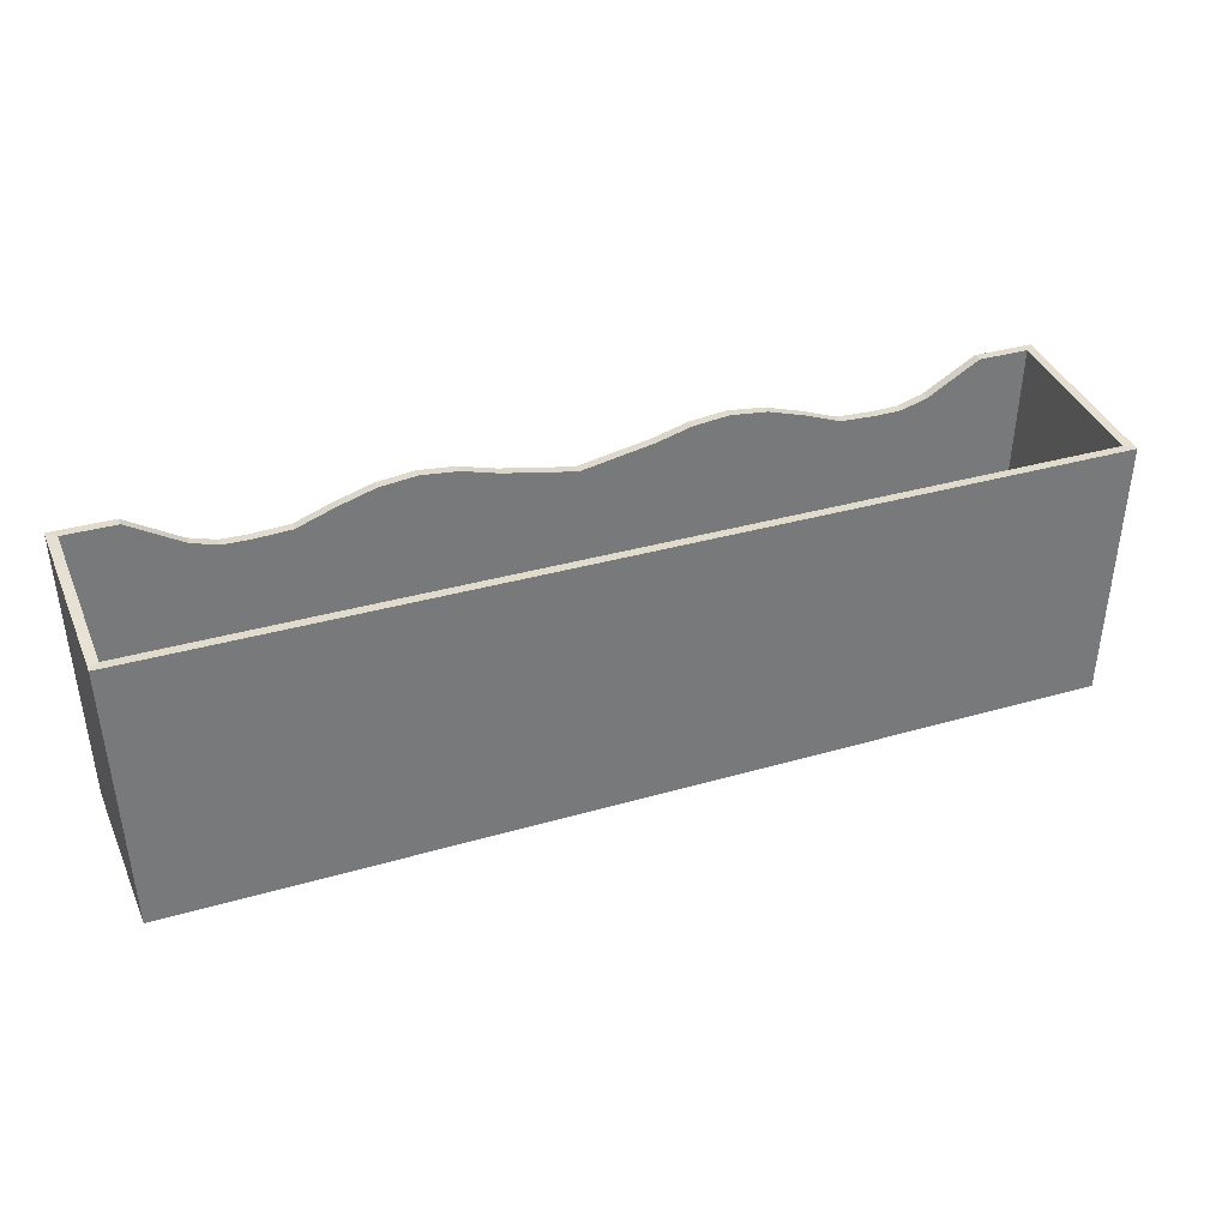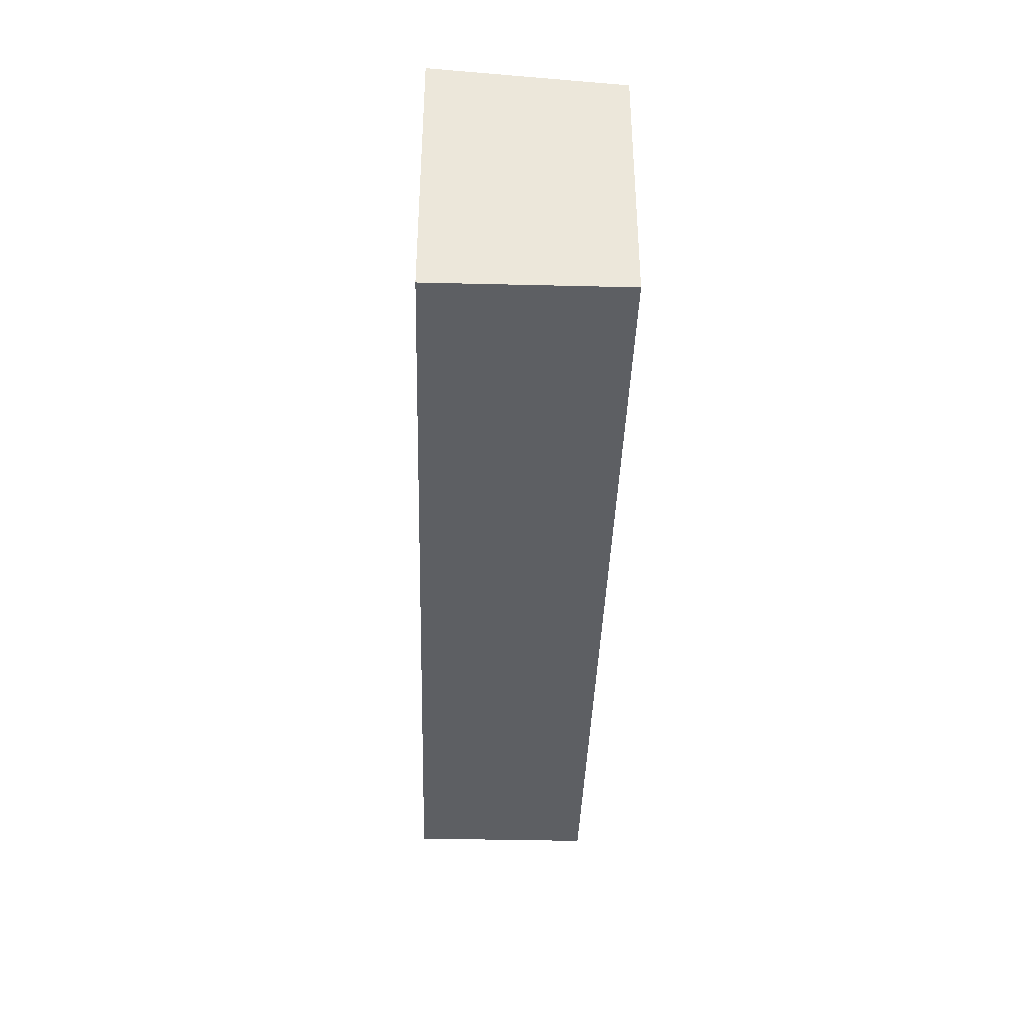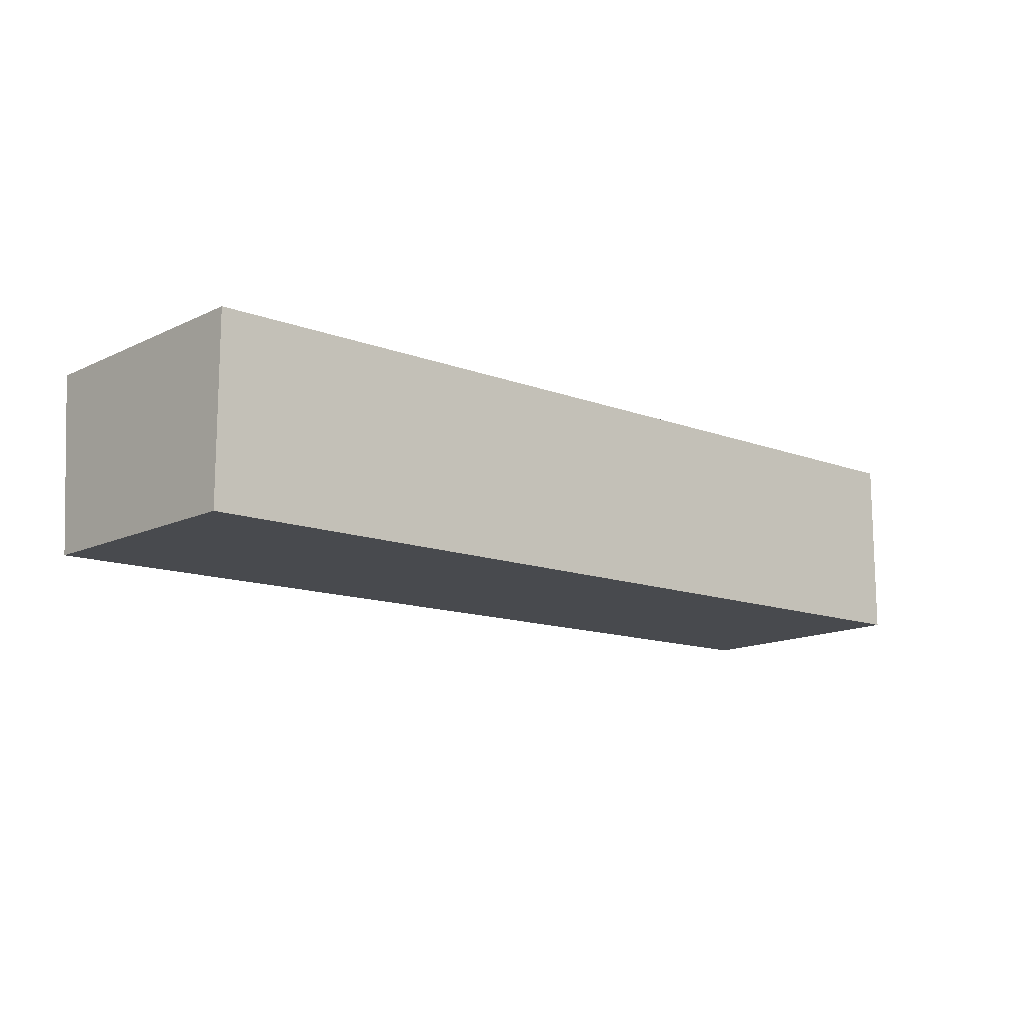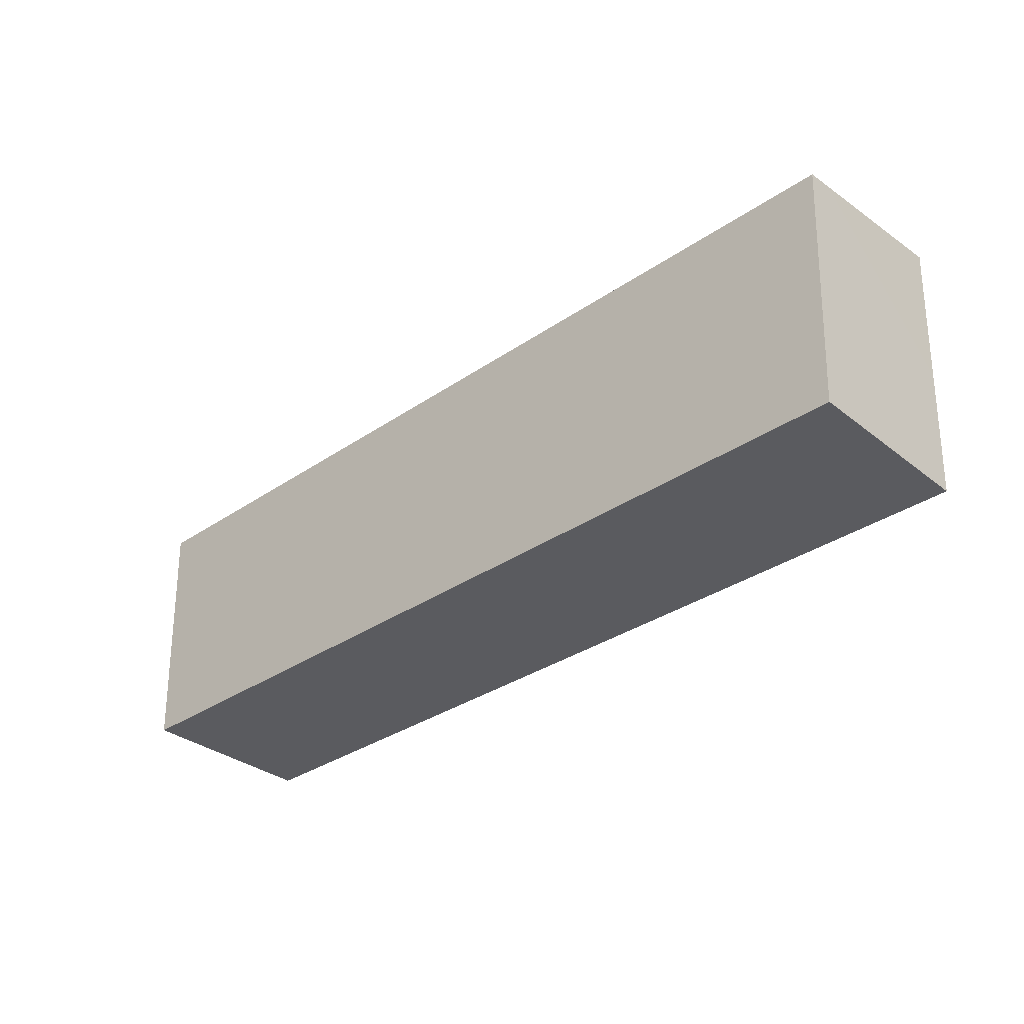
<metadata>
{"format":"obj","ext":"obj","renderer":"f3d","projection":"perspective","resolution":1024,"background":"white","views":[{"elev":33.3,"azim":158.1,"up":"+Y"},{"elev":-39.9,"azim":88.3,"up":"+Y"},{"elev":-13.2,"azim":-40.6,"up":"+Z"},{"elev":-33.3,"azim":-136.9,"up":"+Y"}]}
</metadata>
<code>
o Shutters.001
v -0.4711 -0 0.108
v -0.5292 -0 0.108
v -0.5292 0 -0.108
v -0.4711 0 -0.108
v -0.5309 0.3188 0.09689
v -0.5309 0.2975 -0.09689
v -0.5419 0.2975 -0.108
v -0.5419 0.3188 0.108
v -0.4711 0.3188 0.09689
v -0.4711 0.3188 0.108
v -0.4711 0.2975 -0.09689
v -0.4711 0.2975 -0.108
v -0.4711 0.01106 -0.09689
v -0.5181 0.01106 -0.09689
v -0.5181 0.01106 0.09689
v -0.4711 0.01106 0.09689
v -0.4092 0.2835 0.09689
v -0.4092 0.2835 0.108
v -0.4092 0.01106 -0.09689
v -0.4092 0.01106 0.09689
v -0.4092 0.2975 -0.108
v -0.4092 0.2975 -0.09689
v -0.4092 -0 0.108
v -0.4092 0 -0.108
v 0 0.2773 0.09688
v -0.08595 0.2933 0.09689
v -0.08595 0.2933 0.108
v 0 0.2773 0.108
v 0 0.01105 -0.09688
v -0.08595 0.01105 -0.09688
v -0.08595 0.01105 0.09688
v 0 0.01105 0.09688
v 0 0.2975 -0.108
v -0.08595 0.2975 -0.108
v -0.08595 0.2975 -0.09689
v 0 0.2975 -0.09688
v 0 -0 0.108
v -0.08595 -0 0.108
v -0.08595 0 -0.108
v 0 0 -0.108
v -0.3473 0.2736 0.09689
v -0.3783 0.2743 0.09689
v -0.3783 0.2743 0.108
v -0.3473 0.2736 0.108
v -0.3473 0.01106 -0.09689
v -0.3783 0.01106 -0.09689
v -0.3783 0.01106 0.09689
v -0.3473 0.01106 0.09689
v -0.3473 0.2975 -0.108
v -0.3783 0.2975 -0.108
v -0.3783 0.2975 -0.09689
v -0.3473 0.2975 -0.09689
v -0.3473 -0 0.108
v -0.3783 -0 0.108
v -0.3783 0 -0.108
v -0.3473 0 -0.108
v -0.2596 0.2914 0.09689
v -0.3035 0.2756 0.09689
v -0.3035 0.2756 0.108
v -0.2596 0.2914 0.108
v -0.2596 0.01106 -0.09689
v -0.3035 0.01106 -0.09689
v -0.3035 0.01106 0.09689
v -0.2596 0.01106 0.09689
v -0.2596 0.2975 -0.108
v -0.3035 0.2975 -0.108
v -0.3035 0.2975 -0.09689
v -0.2596 0.2975 -0.09689
v -0.2596 -0 0.108
v -0.3035 -0 0.108
v -0.3035 0 -0.108
v -0.2596 0 -0.108
v -0.1719 0.3092 0.09689
v -0.2158 0.3046 0.09689
v -0.2158 0.3046 0.108
v -0.1719 0.3092 0.108
v -0.1719 0.01105 -0.09688
v -0.2158 0.01105 -0.09688
v -0.2158 0.01105 0.09688
v -0.1719 0.01105 0.09688
v -0.1719 0.2975 -0.108
v -0.2158 0.2975 -0.108
v -0.2158 0.2975 -0.09689
v -0.1719 0.2975 -0.09689
v -0.1719 -0 0.108
v -0.2158 -0 0.108
v -0.2158 0 -0.108
v -0.1719 0 -0.108
v -0.1289 0.305 0.09689
v -0.1289 0.305 0.108
v -0.1289 0.01105 -0.09688
v -0.1289 0.01105 0.09688
v -0.1289 0.2975 -0.108
v -0.1289 0.2975 -0.09689
v -0.1289 -0 0.108
v -0.1289 0 -0.108
v 0.4711 0 -0.108
v 0.5292 0 -0.108
v 0.5292 -0 0.108
v 0.4711 -0 0.108
v 0.5419 0.3188 0.108
v 0.5419 0.2975 -0.108
v 0.5309 0.2975 -0.09689
v 0.5309 0.3188 0.09689
v 0.4711 0.3188 0.108
v 0.4711 0.3188 0.09689
v 0.4711 0.2975 -0.108
v 0.4711 0.2975 -0.09689
v 0.4711 0.01106 0.09689
v 0.5181 0.01106 0.09689
v 0.5181 0.01106 -0.09689
v 0.4711 0.01106 -0.09689
v 0.4092 0.2835 0.108
v 0.4092 0.2835 0.09689
v 0.4092 0.01106 0.09689
v 0.4092 0.01106 -0.09689
v 0.4092 0.2975 -0.09689
v 0.4092 0.2975 -0.108
v 0.4092 0 -0.108
v 0.4092 -0 0.108
v 0.08595 0.2933 0.108
v 0.08595 0.2933 0.09689
v 0.08595 0.01105 0.09688
v 0.08595 0.01105 -0.09688
v 0.08595 0.2975 -0.09689
v 0.08595 0.2975 -0.108
v 0.08595 0 -0.108
v 0.08595 -0 0.108
v 0.3473 0.2736 0.108
v 0.3783 0.2743 0.108
v 0.3783 0.2743 0.09689
v 0.3473 0.2736 0.09689
v 0.3473 0.01106 0.09689
v 0.3783 0.01106 0.09689
v 0.3783 0.01106 -0.09689
v 0.3473 0.01106 -0.09689
v 0.3473 0.2975 -0.09689
v 0.3783 0.2975 -0.09689
v 0.3783 0.2975 -0.108
v 0.3473 0.2975 -0.108
v 0.3473 0 -0.108
v 0.3783 0 -0.108
v 0.3783 -0 0.108
v 0.3473 -0 0.108
v 0.2596 0.2914 0.108
v 0.3035 0.2756 0.108
v 0.3035 0.2756 0.09689
v 0.2596 0.2914 0.09689
v 0.2596 0.01106 0.09689
v 0.3035 0.01106 0.09689
v 0.3035 0.01106 -0.09689
v 0.2596 0.01106 -0.09689
v 0.2596 0.2975 -0.09689
v 0.3035 0.2975 -0.09689
v 0.3035 0.2975 -0.108
v 0.2596 0.2975 -0.108
v 0.2596 0 -0.108
v 0.3035 0 -0.108
v 0.3035 -0 0.108
v 0.2596 -0 0.108
v 0.1719 0.3092 0.108
v 0.2158 0.3046 0.108
v 0.2158 0.3046 0.09689
v 0.1719 0.3092 0.09689
v 0.1719 0.01105 0.09688
v 0.2158 0.01105 0.09688
v 0.2158 0.01105 -0.09688
v 0.1719 0.01105 -0.09688
v 0.1719 0.2975 -0.09689
v 0.2158 0.2975 -0.09689
v 0.2158 0.2975 -0.108
v 0.1719 0.2975 -0.108
v 0.1719 0 -0.108
v 0.2158 0 -0.108
v 0.2158 -0 0.108
v 0.1719 -0 0.108
v 0.1289 0.305 0.108
v 0.1289 0.305 0.09689
v 0.1289 0.01105 0.09688
v 0.1289 0.01105 -0.09688
v 0.1289 0.2975 -0.09689
v 0.1289 0.2975 -0.108
v 0.1289 0 -0.108
v 0.1289 -0 0.108
v -0.4711 0 -0.108
v -0.5292 0 -0.108
v -0.5419 0.2975 -0.108
v -0.4711 0.2975 -0.108
v -0.4711 0.01106 0.09689
v -0.5181 0.01106 0.09689
v -0.5309 0.3188 0.09689
v -0.4711 0.3188 0.09689
v -0.4092 0.01106 0.09689
v -0.4092 0.2835 0.09689
v -0.4092 0 -0.108
v -0.4092 0.2975 -0.108
v 0 0.01105 0.09688
v -0.08595 0.01105 0.09688
v -0.08595 0.2933 0.09689
v 0 0.2773 0.09688
v 0 0 -0.108
v -0.08595 0 -0.108
v -0.08595 0.2975 -0.108
v 0 0.2975 -0.108
v -0.3473 0.01106 0.09689
v -0.3783 0.01106 0.09689
v -0.3783 0.2743 0.09689
v -0.3473 0.2736 0.09689
v -0.3473 0 -0.108
v -0.3783 0 -0.108
v -0.3783 0.2975 -0.108
v -0.3473 0.2975 -0.108
v -0.2596 0.01106 0.09689
v -0.3035 0.01106 0.09689
v -0.3035 0.2756 0.09689
v -0.2596 0.2914 0.09689
v -0.2596 0 -0.108
v -0.3035 0 -0.108
v -0.3035 0.2975 -0.108
v -0.2596 0.2975 -0.108
v -0.1719 0.01105 0.09688
v -0.2158 0.01105 0.09688
v -0.2158 0.3046 0.09689
v -0.1719 0.3092 0.09689
v -0.1719 0 -0.108
v -0.2158 0 -0.108
v -0.2158 0.2975 -0.108
v -0.1719 0.2975 -0.108
v -0.1289 0.01105 0.09688
v -0.1289 0.305 0.09689
v -0.1289 0 -0.108
v -0.1289 0.2975 -0.108
v 0.4711 0.2975 -0.108
v 0.5419 0.2975 -0.108
v 0.5292 0 -0.108
v 0.4711 0 -0.108
v 0.4711 0.3188 0.09689
v 0.5309 0.3188 0.09689
v 0.5181 0.01106 0.09689
v 0.4711 0.01106 0.09689
v 0.4092 0.2835 0.09689
v 0.4092 0.01106 0.09689
v 0.4092 0.2975 -0.108
v 0.4092 0 -0.108
v 0.08595 0.2933 0.09689
v 0.08595 0.01105 0.09688
v 0.08595 0.2975 -0.108
v 0.08595 0 -0.108
v 0.3473 0.2736 0.09689
v 0.3783 0.2743 0.09689
v 0.3783 0.01106 0.09689
v 0.3473 0.01106 0.09689
v 0.3473 0.2975 -0.108
v 0.3783 0.2975 -0.108
v 0.3783 0 -0.108
v 0.3473 0 -0.108
v 0.2596 0.2914 0.09689
v 0.3035 0.2756 0.09689
v 0.3035 0.01106 0.09689
v 0.2596 0.01106 0.09689
v 0.2596 0.2975 -0.108
v 0.3035 0.2975 -0.108
v 0.3035 0 -0.108
v 0.2596 0 -0.108
v 0.1719 0.3092 0.09689
v 0.2158 0.3046 0.09689
v 0.2158 0.01105 0.09688
v 0.1719 0.01105 0.09688
v 0.1719 0.2975 -0.108
v 0.2158 0.2975 -0.108
v 0.2158 0 -0.108
v 0.1719 0 -0.108
v 0.1289 0.305 0.09689
v 0.1289 0.01105 0.09688
v 0.1289 0.2975 -0.108
v 0.1289 0 -0.108
v -0.4711 0.3188 0.108
v -0.5419 0.3188 0.108
v -0.5292 -0 0.108
v -0.4711 -0 0.108
v -0.4711 0.2975 -0.09689
v -0.5309 0.2975 -0.09689
v -0.5181 0.01106 -0.09689
v -0.4711 0.01106 -0.09689
v -0.4092 0.2835 0.108
v -0.4092 -0 0.108
v -0.4092 0.2975 -0.09689
v -0.4092 0.01106 -0.09689
v 0 0.2773 0.108
v -0.08595 0.2933 0.108
v -0.08595 -0 0.108
v 0 -0 0.108
v 0 0.2975 -0.09688
v -0.08595 0.2975 -0.09689
v -0.08595 0.01105 -0.09688
v 0 0.01105 -0.09688
v -0.3473 0.2736 0.108
v -0.3783 0.2743 0.108
v -0.3783 -0 0.108
v -0.3473 -0 0.108
v -0.3473 0.2975 -0.09689
v -0.3783 0.2975 -0.09689
v -0.3783 0.01106 -0.09689
v -0.3473 0.01106 -0.09689
v -0.2596 0.2914 0.108
v -0.3035 0.2756 0.108
v -0.3035 -0 0.108
v -0.2596 -0 0.108
v -0.2596 0.2975 -0.09689
v -0.3035 0.2975 -0.09689
v -0.3035 0.01106 -0.09689
v -0.2596 0.01106 -0.09689
v -0.1719 0.3092 0.108
v -0.2158 0.3046 0.108
v -0.2158 -0 0.108
v -0.1719 -0 0.108
v -0.1719 0.2975 -0.09689
v -0.2158 0.2975 -0.09689
v -0.2158 0.01105 -0.09688
v -0.1719 0.01105 -0.09688
v -0.1289 0.305 0.108
v -0.1289 -0 0.108
v -0.1289 0.2975 -0.09689
v -0.1289 0.01105 -0.09688
v 0.4711 -0 0.108
v 0.5292 -0 0.108
v 0.5419 0.3188 0.108
v 0.4711 0.3188 0.108
v 0.4711 0.01106 -0.09689
v 0.5181 0.01106 -0.09689
v 0.5309 0.2975 -0.09689
v 0.4711 0.2975 -0.09689
v 0.4092 -0 0.108
v 0.4092 0.2835 0.108
v 0.4092 0.01106 -0.09689
v 0.4092 0.2975 -0.09689
v 0.08595 -0 0.108
v 0.08595 0.2933 0.108
v 0.08595 0.01105 -0.09688
v 0.08595 0.2975 -0.09689
v 0.3473 -0 0.108
v 0.3783 -0 0.108
v 0.3783 0.2743 0.108
v 0.3473 0.2736 0.108
v 0.3473 0.01106 -0.09689
v 0.3783 0.01106 -0.09689
v 0.3783 0.2975 -0.09689
v 0.3473 0.2975 -0.09689
v 0.2596 -0 0.108
v 0.3035 -0 0.108
v 0.3035 0.2756 0.108
v 0.2596 0.2914 0.108
v 0.2596 0.01106 -0.09689
v 0.3035 0.01106 -0.09689
v 0.3035 0.2975 -0.09689
v 0.2596 0.2975 -0.09689
v 0.1719 -0 0.108
v 0.2158 -0 0.108
v 0.2158 0.3046 0.108
v 0.1719 0.3092 0.108
v 0.1719 0.01105 -0.09688
v 0.2158 0.01105 -0.09688
v 0.2158 0.2975 -0.09689
v 0.1719 0.2975 -0.09689
v 0.1289 -0 0.108
v 0.1289 0.305 0.108
v 0.1289 0.01105 -0.09688
v 0.1289 0.2975 -0.09689
v -0.5292 0 -0.108
v -0.5292 -0 0.108
v -0.5419 0.3188 0.108
v -0.5419 0.2975 -0.108
v 0.5181 0.01106 -0.09689
v 0.5181 0.01106 0.09689
v 0.5309 0.3188 0.09689
v 0.5309 0.2975 -0.09689
v -0.5309 0.2975 -0.09689
v -0.5309 0.3188 0.09689
v -0.5181 0.01106 0.09689
v -0.5181 0.01106 -0.09689
v 0.5419 0.2975 -0.108
v 0.5419 0.3188 0.108
v 0.5292 -0 0.108
v 0.5292 0 -0.108
f 2 4 1
f 6 8 5
f 5 10 9
f 6 12 7
f 14 16 13
f 9 18 17
f 13 20 19
f 12 22 21
f 1 24 23
f 26 28 25
f 30 32 29
f 33 35 36
f 38 40 37
f 42 44 41
f 17 43 42
f 46 48 45
f 19 47 46
f 50 52 49
f 21 51 50
f 54 56 53
f 23 55 54
f 58 60 57
f 41 59 58
f 62 64 61
f 45 63 62
f 66 68 65
f 49 67 66
f 70 72 69
f 53 71 70
f 74 76 73
f 57 75 74
f 78 80 77
f 61 79 78
f 82 84 81
f 65 83 82
f 86 88 85
f 69 87 86
f 89 27 26
f 73 90 89
f 91 31 30
f 77 92 91
f 34 94 35
f 93 84 94
f 95 39 38
f 85 96 95
f 98 100 97
f 101 103 104
f 105 104 106
f 107 103 102
f 110 112 109
f 105 114 113
f 115 112 116
f 108 118 117
f 97 120 119
f 28 122 25
f 123 29 32
f 125 33 36
f 127 37 40
f 130 132 129
f 113 131 130
f 134 136 133
f 115 135 134
f 138 140 137
f 117 139 138
f 142 144 141
f 119 143 142
f 146 148 145
f 129 147 146
f 150 152 149
f 133 151 150
f 154 156 153
f 137 155 154
f 158 160 157
f 141 159 158
f 162 164 161
f 145 163 162
f 166 168 165
f 149 167 166
f 170 172 169
f 153 171 170
f 174 176 173
f 157 175 174
f 121 178 122
f 177 164 178
f 179 124 123
f 165 180 179
f 181 126 125
f 169 182 181
f 183 128 127
f 173 184 183
f 186 188 185
f 190 189 192
f 189 193 194
f 185 196 195
f 198 197 200
f 202 204 201
f 206 205 208
f 193 206 207
f 210 212 209
f 195 211 210
f 213 216 215
f 214 215 208
f 218 220 217
f 209 219 218
f 221 224 223
f 222 223 216
f 226 228 225
f 217 227 226
f 229 198 199
f 221 229 230
f 231 203 202
f 225 232 231
f 233 235 236
f 237 240 239
f 241 242 240
f 233 244 243
f 200 197 246
f 247 201 204
f 249 252 251
f 250 251 242
f 254 256 253
f 243 255 254
f 258 257 260
f 249 258 259
f 262 264 261
f 253 263 262
f 266 265 268
f 257 266 267
f 270 272 269
f 261 271 270
f 245 246 274
f 273 274 268
f 275 248 247
f 269 276 275
f 277 279 280
f 281 284 283
f 285 280 286
f 287 288 284
f 289 291 292
f 294 293 296
f 297 299 300
f 298 286 299
f 301 304 303
f 302 303 288
f 306 308 305
f 297 307 306
f 309 312 311
f 310 311 304
f 314 316 313
f 305 315 314
f 317 320 319
f 318 319 312
f 290 322 291
f 321 316 322
f 323 294 295
f 317 323 324
f 326 328 325
f 330 329 332
f 325 334 333
f 329 335 336
f 337 289 292
f 339 296 293
f 342 344 341
f 333 343 342
f 346 345 348
f 335 346 347
f 349 351 352
f 350 344 351
f 354 353 356
f 345 354 355
f 357 359 360
f 358 352 359
f 362 361 364
f 353 362 363
f 365 338 337
f 357 366 365
f 367 339 340
f 361 367 368
f 370 372 369
f 374 373 376
f 377 380 379
f 381 383 384
f 2 3 4
f 6 7 8
f 5 8 10
f 6 11 12
f 14 15 16
f 9 10 18
f 13 16 20
f 12 11 22
f 1 4 24
f 26 27 28
f 30 31 32
f 33 34 35
f 38 39 40
f 42 43 44
f 17 18 43
f 46 47 48
f 19 20 47
f 50 51 52
f 21 22 51
f 54 55 56
f 23 24 55
f 58 59 60
f 41 44 59
f 62 63 64
f 45 48 63
f 66 67 68
f 49 52 67
f 70 71 72
f 53 56 71
f 74 75 76
f 57 60 75
f 78 79 80
f 61 64 79
f 82 83 84
f 65 68 83
f 86 87 88
f 69 72 87
f 89 90 27
f 73 76 90
f 91 92 31
f 77 80 92
f 34 93 94
f 93 81 84
f 95 96 39
f 85 88 96
f 98 99 100
f 101 102 103
f 105 101 104
f 107 108 103
f 110 111 112
f 105 106 114
f 115 109 112
f 108 107 118
f 97 100 120
f 28 121 122
f 123 124 29
f 125 126 33
f 127 128 37
f 130 131 132
f 113 114 131
f 134 135 136
f 115 116 135
f 138 139 140
f 117 118 139
f 142 143 144
f 119 120 143
f 146 147 148
f 129 132 147
f 150 151 152
f 133 136 151
f 154 155 156
f 137 140 155
f 158 159 160
f 141 144 159
f 162 163 164
f 145 148 163
f 166 167 168
f 149 152 167
f 170 171 172
f 153 156 171
f 174 175 176
f 157 160 175
f 121 177 178
f 177 161 164
f 179 180 124
f 165 168 180
f 181 182 126
f 169 172 182
f 183 184 128
f 173 176 184
f 186 187 188
f 190 192 191
f 189 194 192
f 185 188 196
f 198 200 199
f 202 203 204
f 206 208 207
f 193 207 194
f 210 211 212
f 195 196 211
f 213 215 214
f 214 208 205
f 218 219 220
f 209 212 219
f 221 223 222
f 222 216 213
f 226 227 228
f 217 220 227
f 229 199 230
f 221 230 224
f 231 232 203
f 225 228 232
f 233 234 235
f 237 239 238
f 241 240 237
f 233 236 244
f 200 246 245
f 247 248 201
f 249 251 250
f 250 242 241
f 254 255 256
f 243 244 255
f 258 260 259
f 249 259 252
f 262 263 264
f 253 256 263
f 266 268 267
f 257 267 260
f 270 271 272
f 261 264 271
f 245 274 273
f 273 268 265
f 275 276 248
f 269 272 276
f 277 278 279
f 281 283 282
f 285 277 280
f 287 284 281
f 289 290 291
f 294 296 295
f 297 298 299
f 298 285 286
f 301 303 302
f 302 288 287
f 306 307 308
f 297 300 307
f 309 311 310
f 310 304 301
f 314 315 316
f 305 308 315
f 317 319 318
f 318 312 309
f 290 321 322
f 321 313 316
f 323 295 324
f 317 324 320
f 326 327 328
f 330 332 331
f 325 328 334
f 329 336 332
f 337 338 289
f 339 293 340
f 342 343 344
f 333 334 343
f 346 348 347
f 335 347 336
f 349 350 351
f 350 341 344
f 354 356 355
f 345 355 348
f 357 358 359
f 358 349 352
f 362 364 363
f 353 363 356
f 365 366 338
f 357 360 366
f 367 340 368
f 361 368 364
f 370 371 372
f 374 376 375
f 377 379 378
f 381 382 383

</code>
